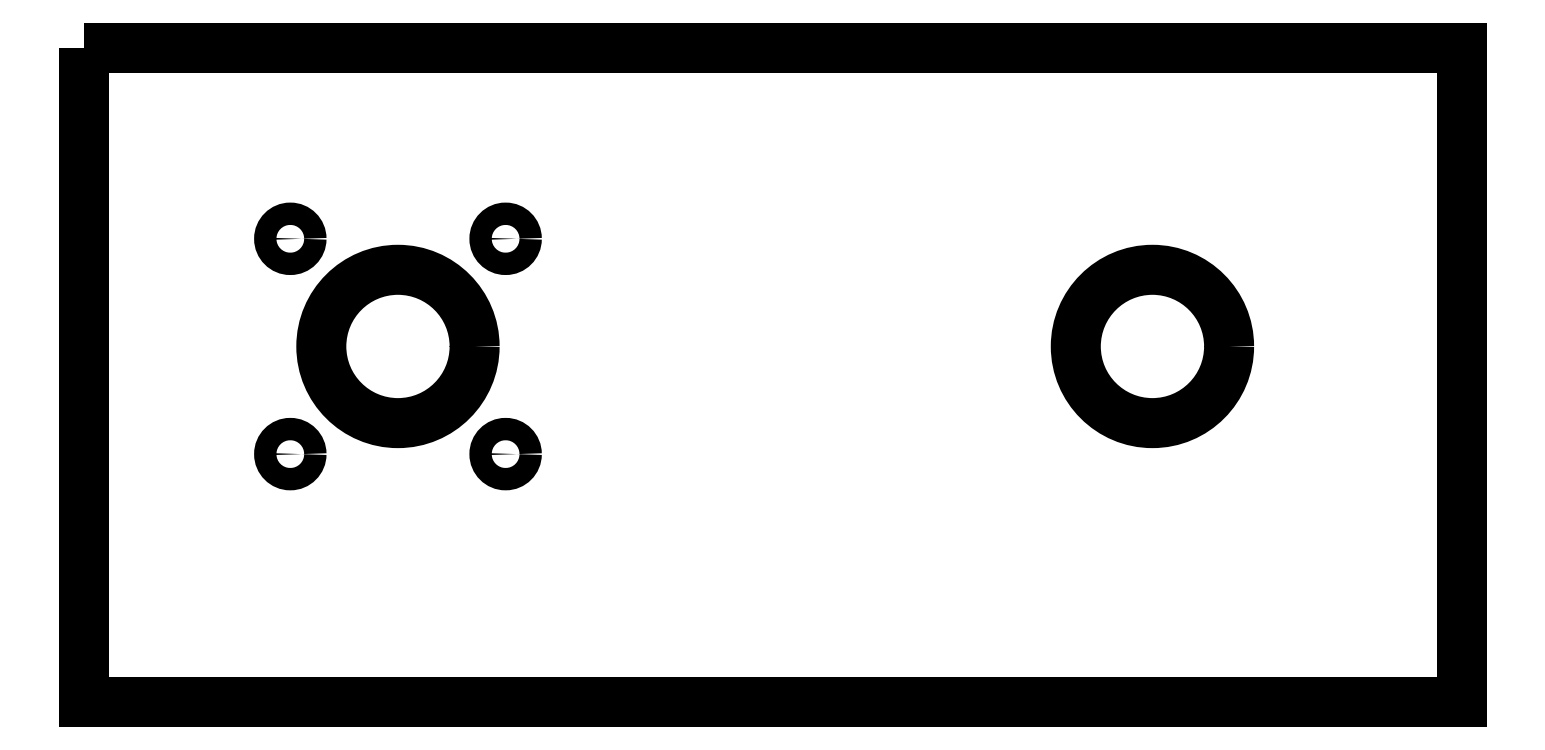
<metadata>
{"format":"dxf","ext":"dxf","renderer":"ezdxf+matplotlib","layout":"modelspace","background":"white","min_lineweight":24,"dpi":150}
</metadata>
<code>
0
SECTION
2
ENTITIES
0
CIRCLE
8
0
10
155.1
20
56.64
30
0
40
11.13
0
CIRCLE
8
0
10
45.58
20
56.64
30
0
40
11.13
0
CIRCLE
8
0
10
29.96
20
41.02
30
0
40
1.625
0
CIRCLE
8
0
10
29.96
20
72.27
30
0
40
1.625
0
CIRCLE
8
0
10
61.21
20
41.02
30
0
40
1.625
0
CIRCLE
8
0
10
61.21
20
72.27
30
0
40
1.625
0
LWPOLYLINE
8
0
90
4
70
1
43
0
10
0
20
100
10
200
20
100
10
200
20
5
10
0
20
5
0
ENDSEC
0
EOF

</code>
